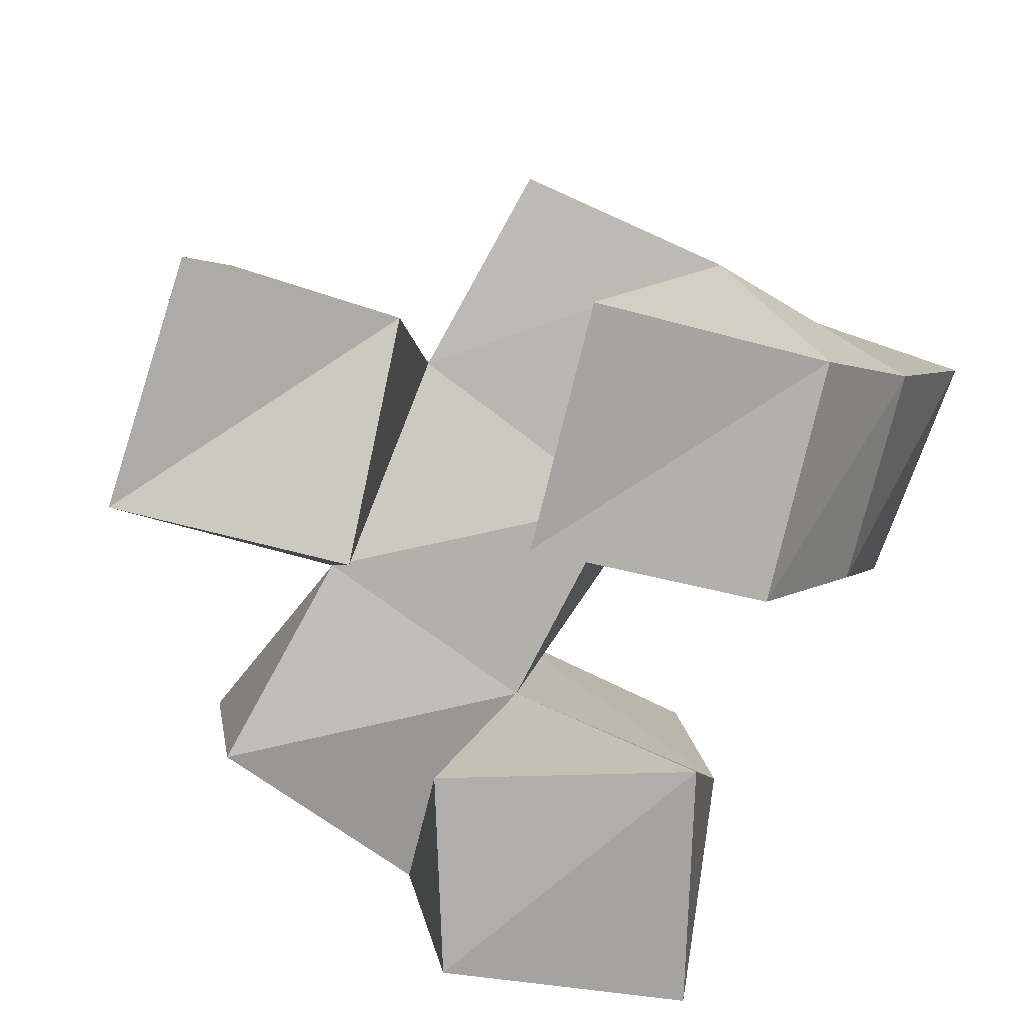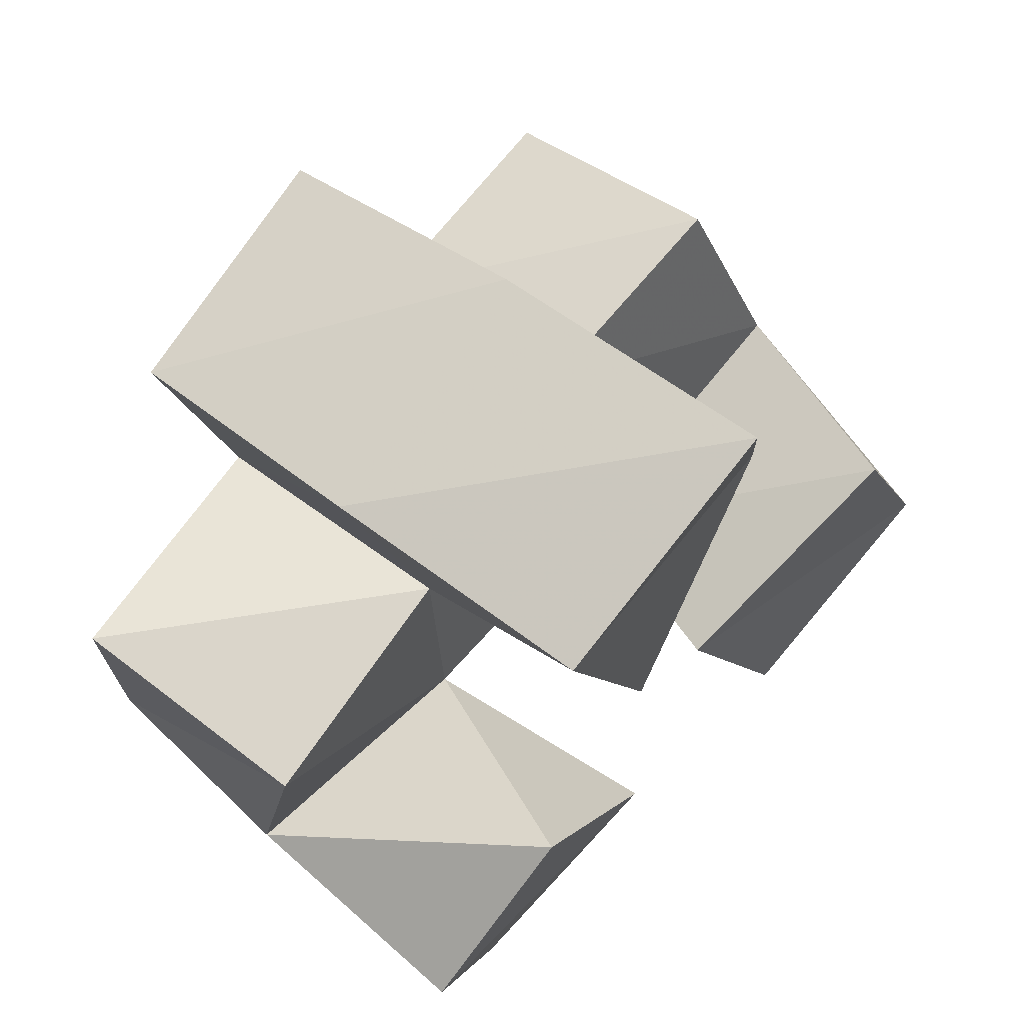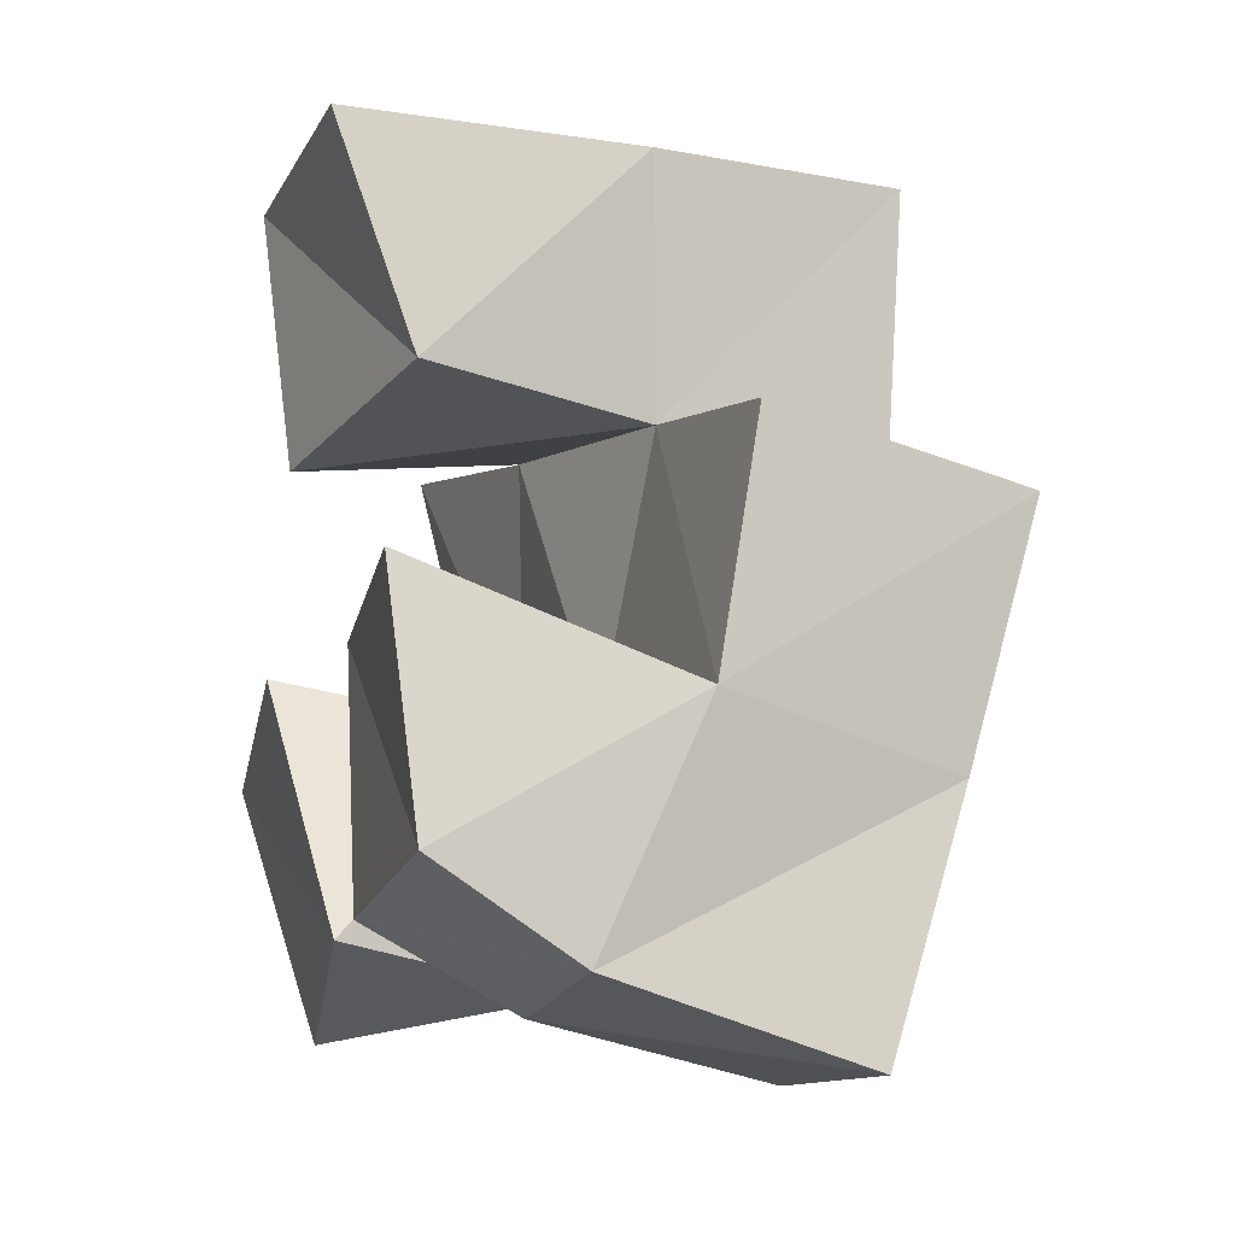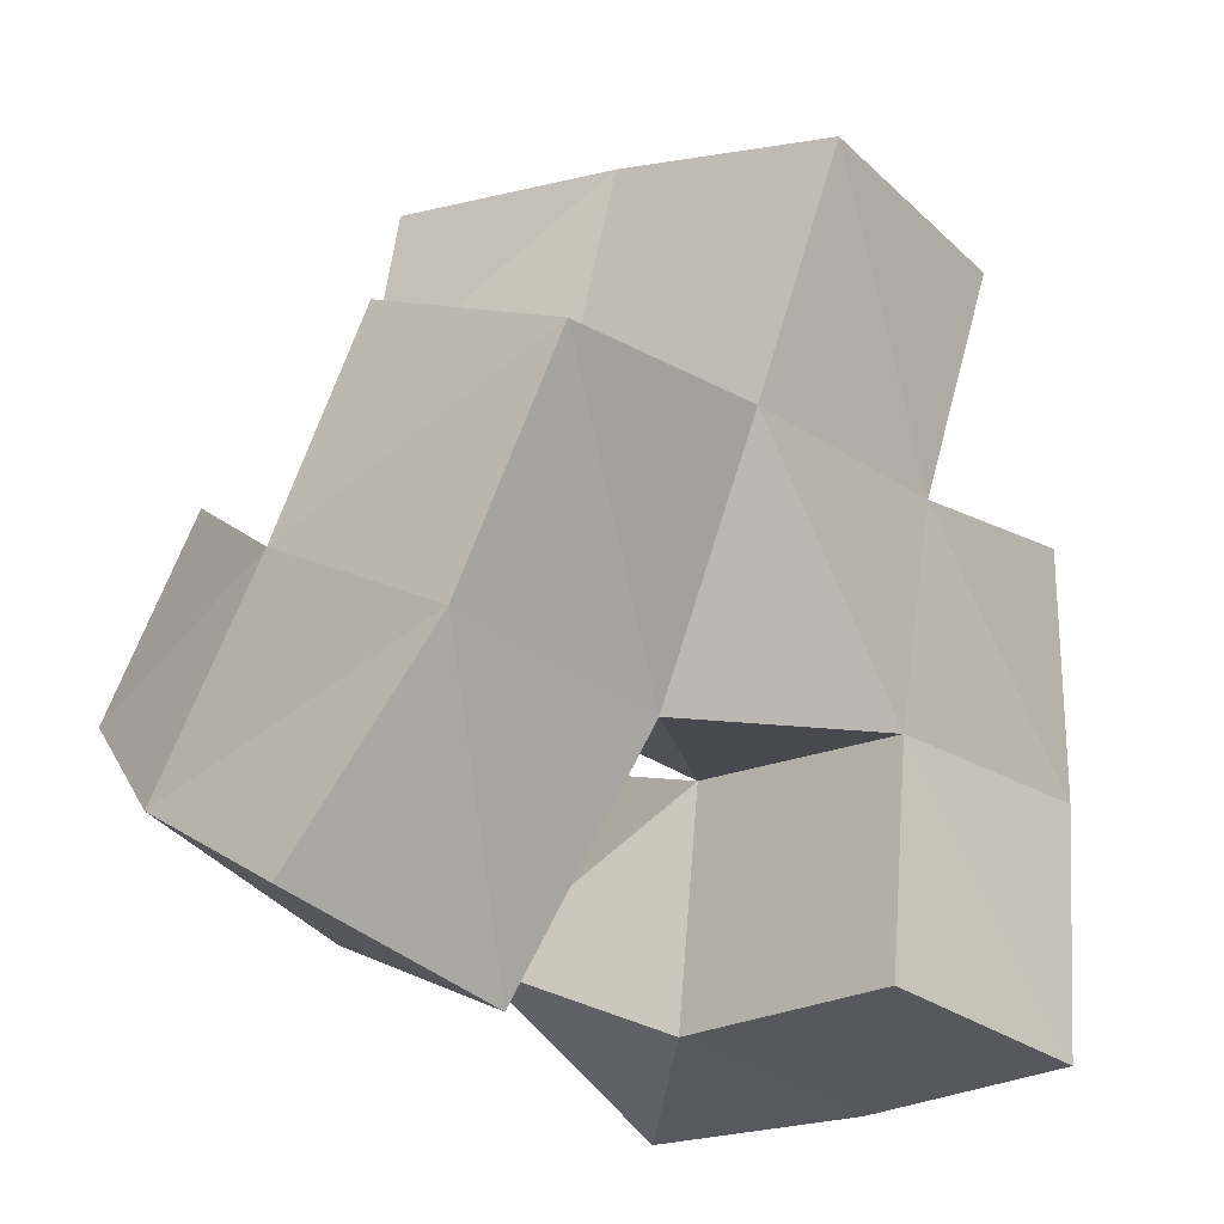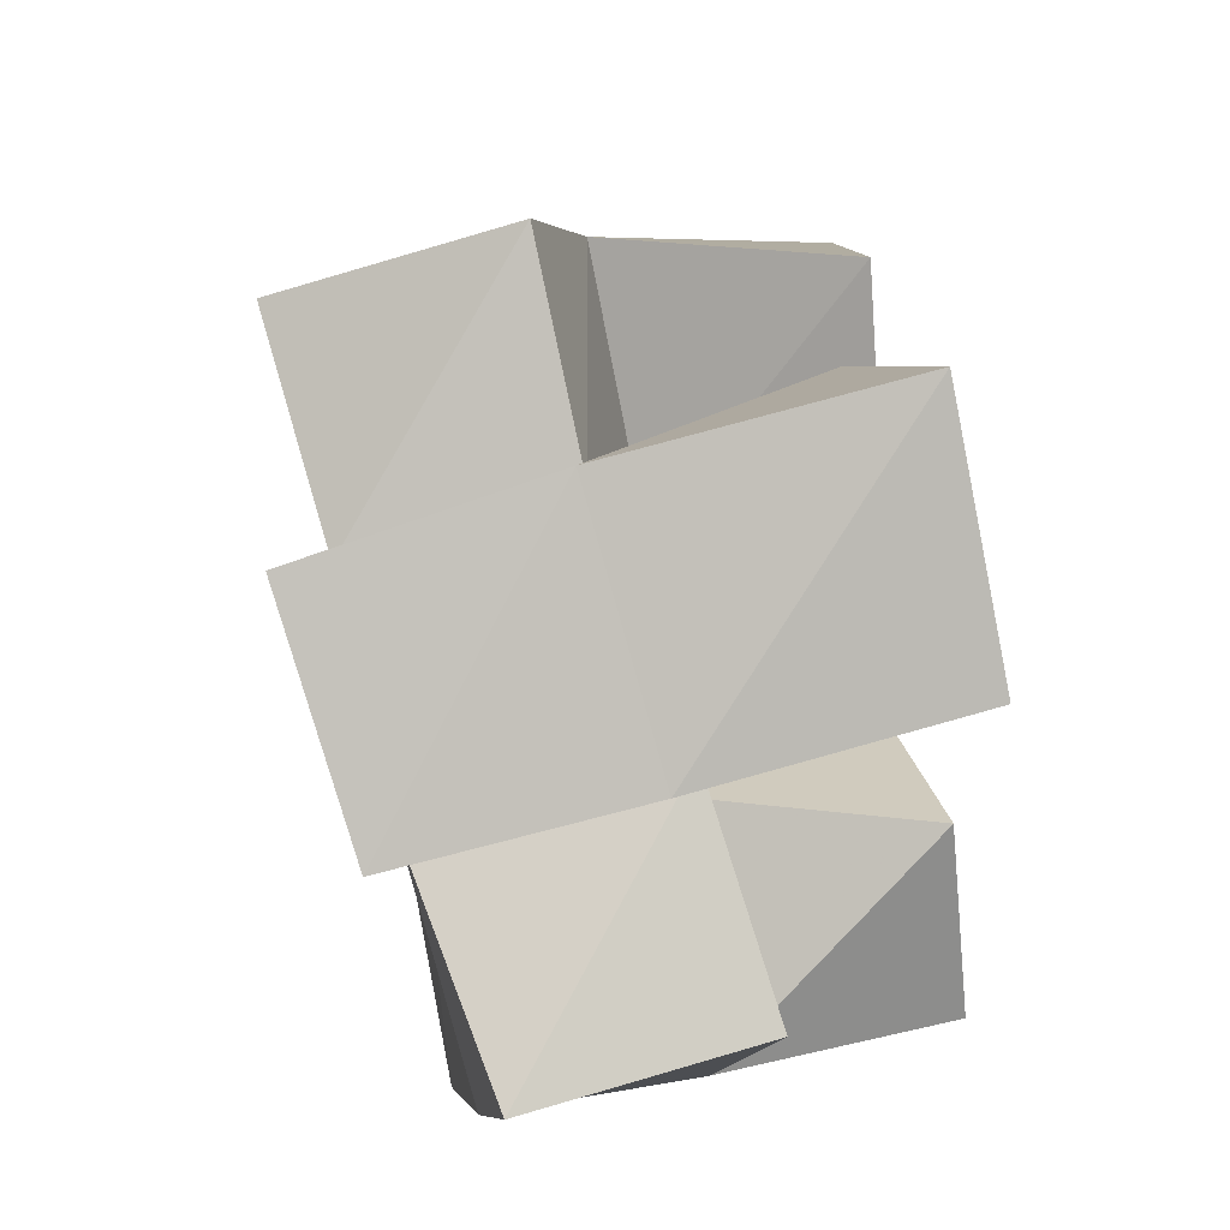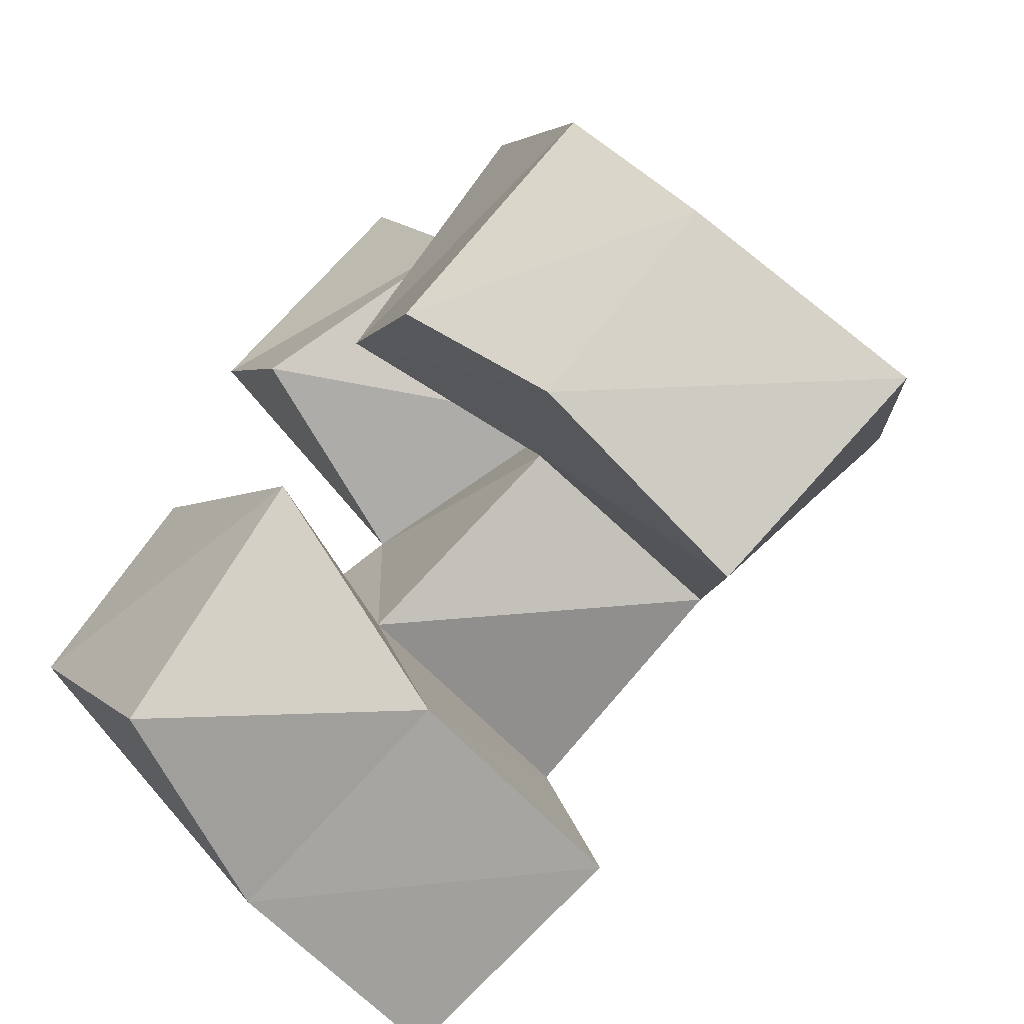
<metadata>
{"format":"obj","ext":"obj","renderer":"f3d","projection":"perspective","resolution":1024,"background":"white","views":[{"elev":-78.5,"azim":51.4,"up":"+Y"},{"elev":63.1,"azim":-46.1,"up":"+Z"},{"elev":8.1,"azim":72.1,"up":"+Z"},{"elev":-14.5,"azim":136.5,"up":"+Z"},{"elev":76.2,"azim":-99.6,"up":"+Z"},{"elev":-69.2,"azim":45.1,"up":"+Z"}]}
</metadata>
<code>
v 0.5134 0.1099 0.8572
v 0.4987 0.1525 0.8611
v 0.556 0.1048 0.8891
v 0.5479 0.1521 0.8724
v 0.4893 0.101 0.9038
v 0.486 0.1511 0.9131
v 0.5221 0.1 0.932
v 0.5366 0.1462 0.9218
v 0.5939 0.1 0.9023
v 0.6056 0.1265 0.886
v 0.6397 0.1 0.924
v 0.6467 0.1254 0.9047
v 0.5715 0.1047 0.946
v 0.5847 0.1462 0.9316
v 0.6196 0.1 0.9684
v 0.64 0.1482 0.9472
v 0.5469 0.1 0.9736
v 0.5341 0.1464 0.9725
v 0.5915 0.1126 0.9962
v 0.5819 0.1575 0.9832
v 0.5259 0.1002 1.019
v 0.5203 0.1543 1.018
v 0.5754 0.1021 1.038
v 0.5714 0.1605 1.031
v 0.496 0.2005 0.8673
v 0.5454 0.2016 0.8774
v 0.4857 0.1944 0.9174
v 0.536 0.1969 0.9231
v 0.6071 0.1719 0.8705
v 0.6547 0.1719 0.8862
v 0.5887 0.189 0.9194
v 0.6376 0.1924 0.9291
v 0.5297 0.1986 0.9672
v 0.5784 0.2028 0.9729
v 0.5169 0.2031 1.013
v 0.5648 0.2103 1.024
v 0.4862 0.1393 0.9645
v 0.4801 0.1885 0.9696
v 0.6282 0.1596 0.9909
v 0.6279 0.2088 0.9745
f 1 2 4
f 3 1 4
f 2 6 8
f 4 2 8
f 6 5 7
f 8 6 7
f 5 1 3
f 7 5 3
f 8 7 3
f 4 8 3
f 2 1 5
f 6 2 5
f 9 10 12
f 11 9 12
f 10 14 16
f 12 10 16
f 14 13 15
f 16 14 15
f 13 9 11
f 15 13 11
f 16 15 11
f 12 16 11
f 10 9 13
f 14 10 13
f 17 18 20
f 19 17 20
f 18 22 24
f 20 18 24
f 22 21 23
f 24 22 23
f 21 17 19
f 23 21 19
f 24 23 19
f 20 24 19
f 18 17 21
f 22 18 21
f 2 25 26
f 4 2 26
f 25 27 28
f 26 25 28
f 27 6 8
f 28 27 8
f 6 2 4
f 8 6 4
f 28 8 4
f 26 28 4
f 25 2 6
f 27 25 6
f 10 29 30
f 12 10 30
f 29 31 32
f 30 29 32
f 31 14 16
f 32 31 16
f 14 10 12
f 16 14 12
f 32 16 12
f 30 32 12
f 29 10 14
f 31 29 14
f 18 33 34
f 20 18 34
f 33 35 36
f 34 33 36
f 35 22 24
f 36 35 24
f 22 18 20
f 24 22 20
f 36 24 20
f 34 36 20
f 33 18 22
f 35 33 22
f 6 27 28
f 8 6 28
f 27 38 33
f 28 27 33
f 38 37 18
f 33 38 18
f 37 6 8
f 18 37 8
f 33 18 8
f 28 33 8
f 27 6 37
f 38 27 37
f 8 28 31
f 14 8 31
f 28 33 34
f 31 28 34
f 33 18 20
f 34 33 20
f 18 8 14
f 20 18 14
f 34 20 14
f 31 34 14
f 28 8 18
f 33 28 18
f 14 31 32
f 16 14 32
f 31 34 40
f 32 31 40
f 34 20 39
f 40 34 39
f 20 14 16
f 39 20 16
f 40 39 16
f 32 40 16
f 31 14 20
f 34 31 20

</code>
